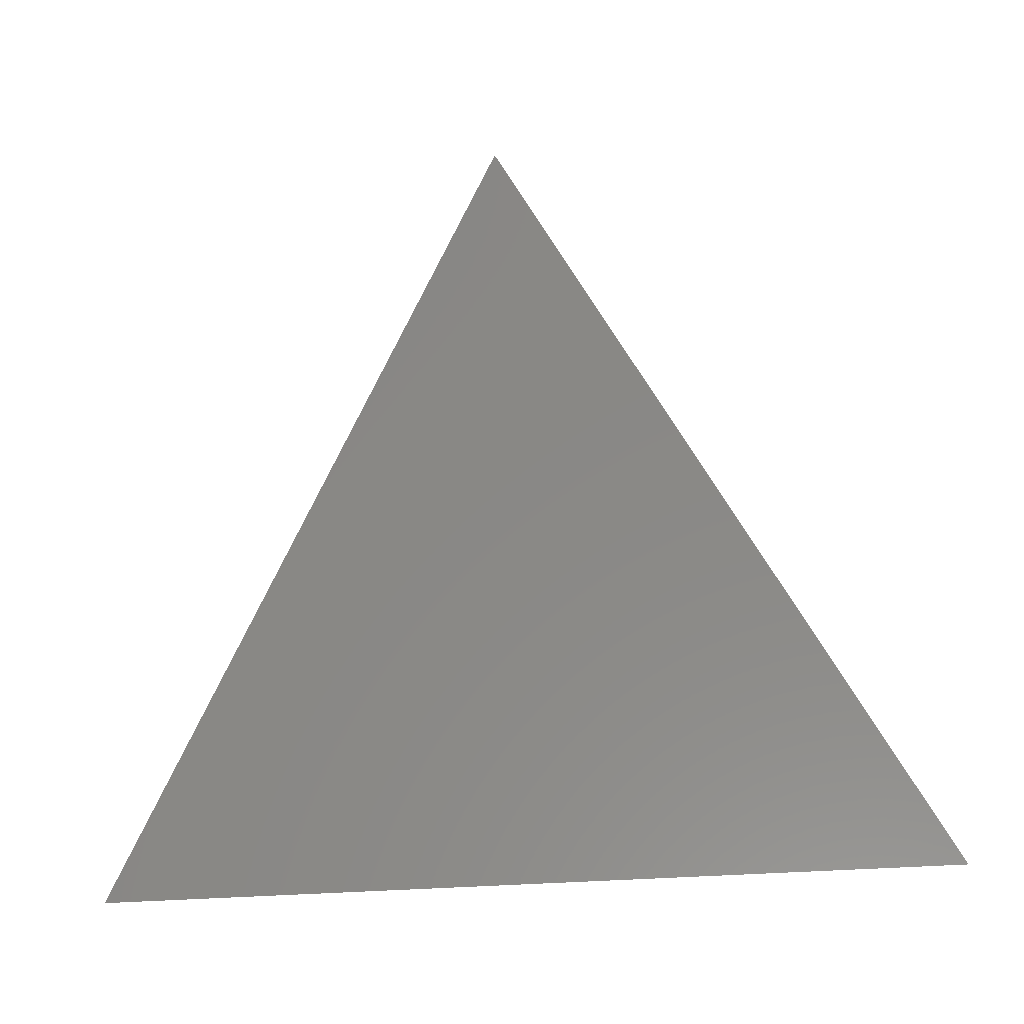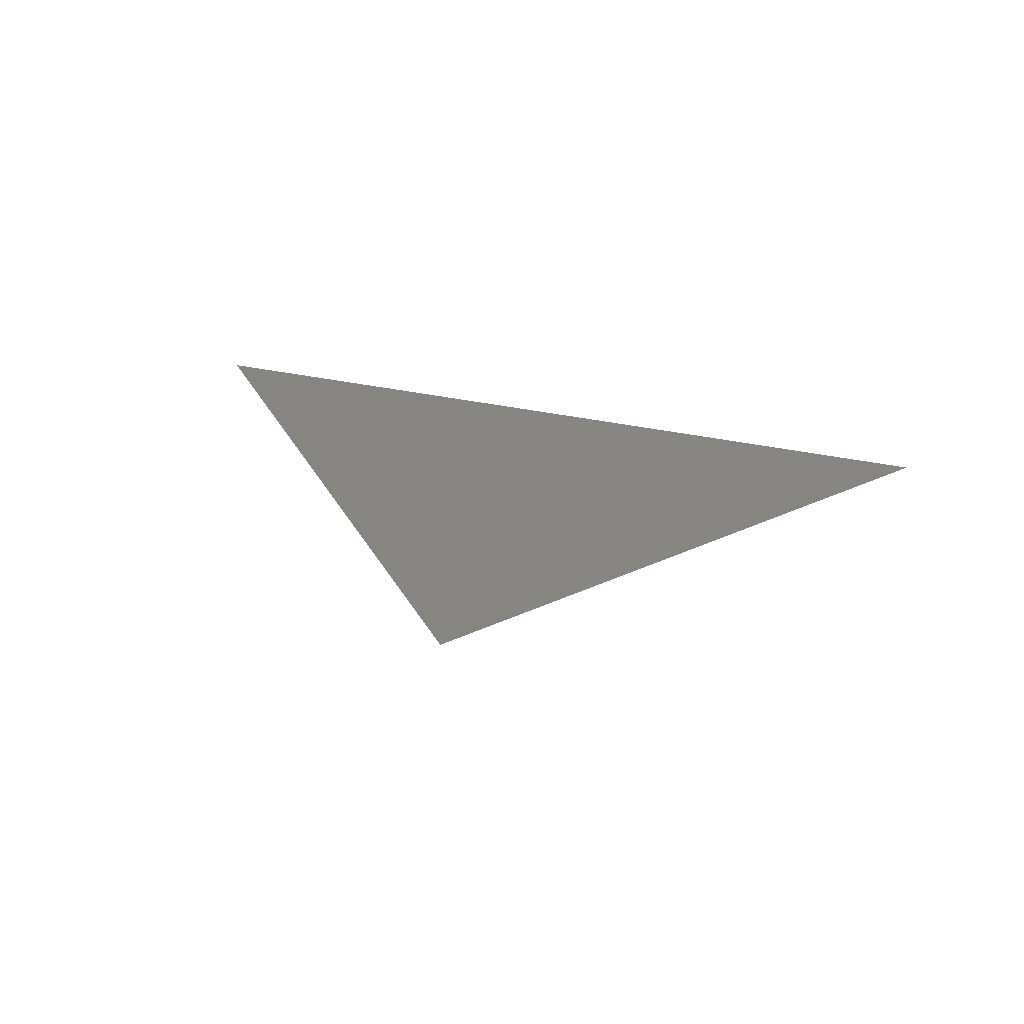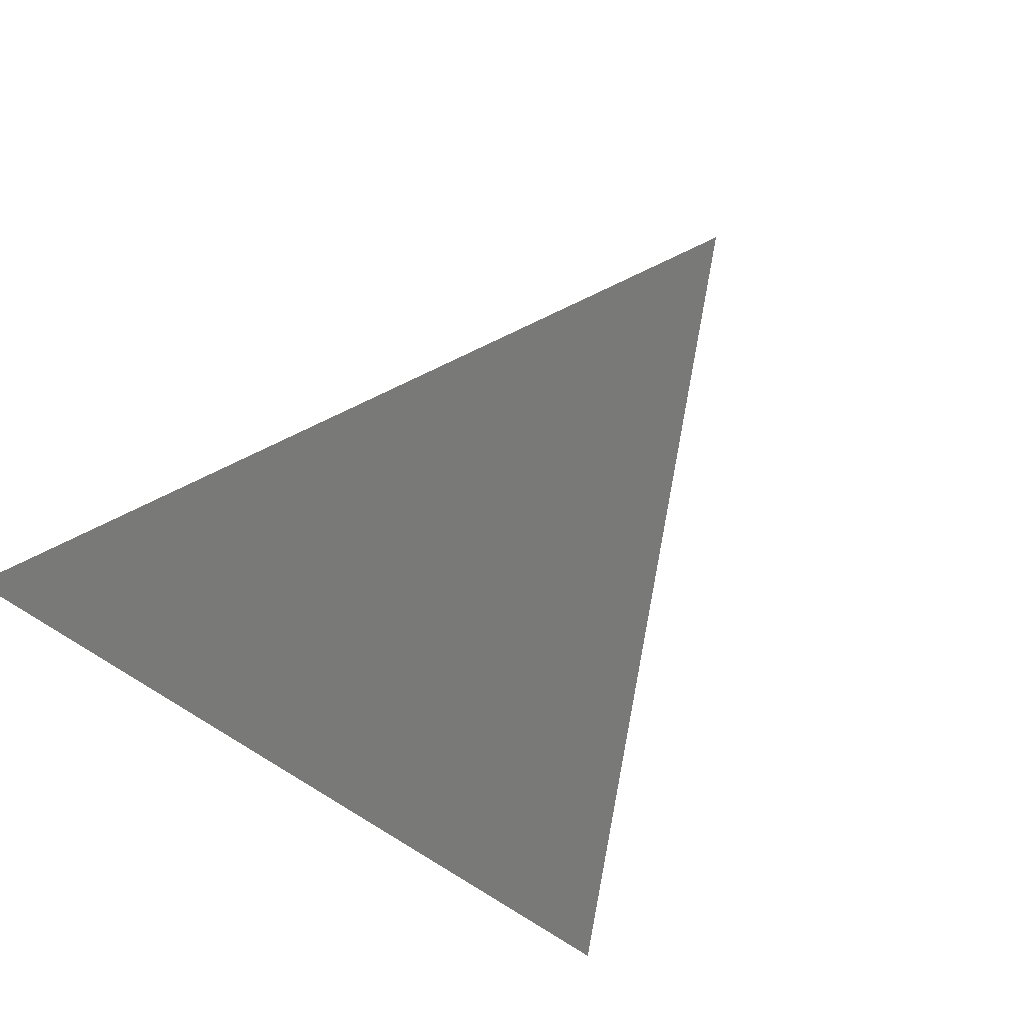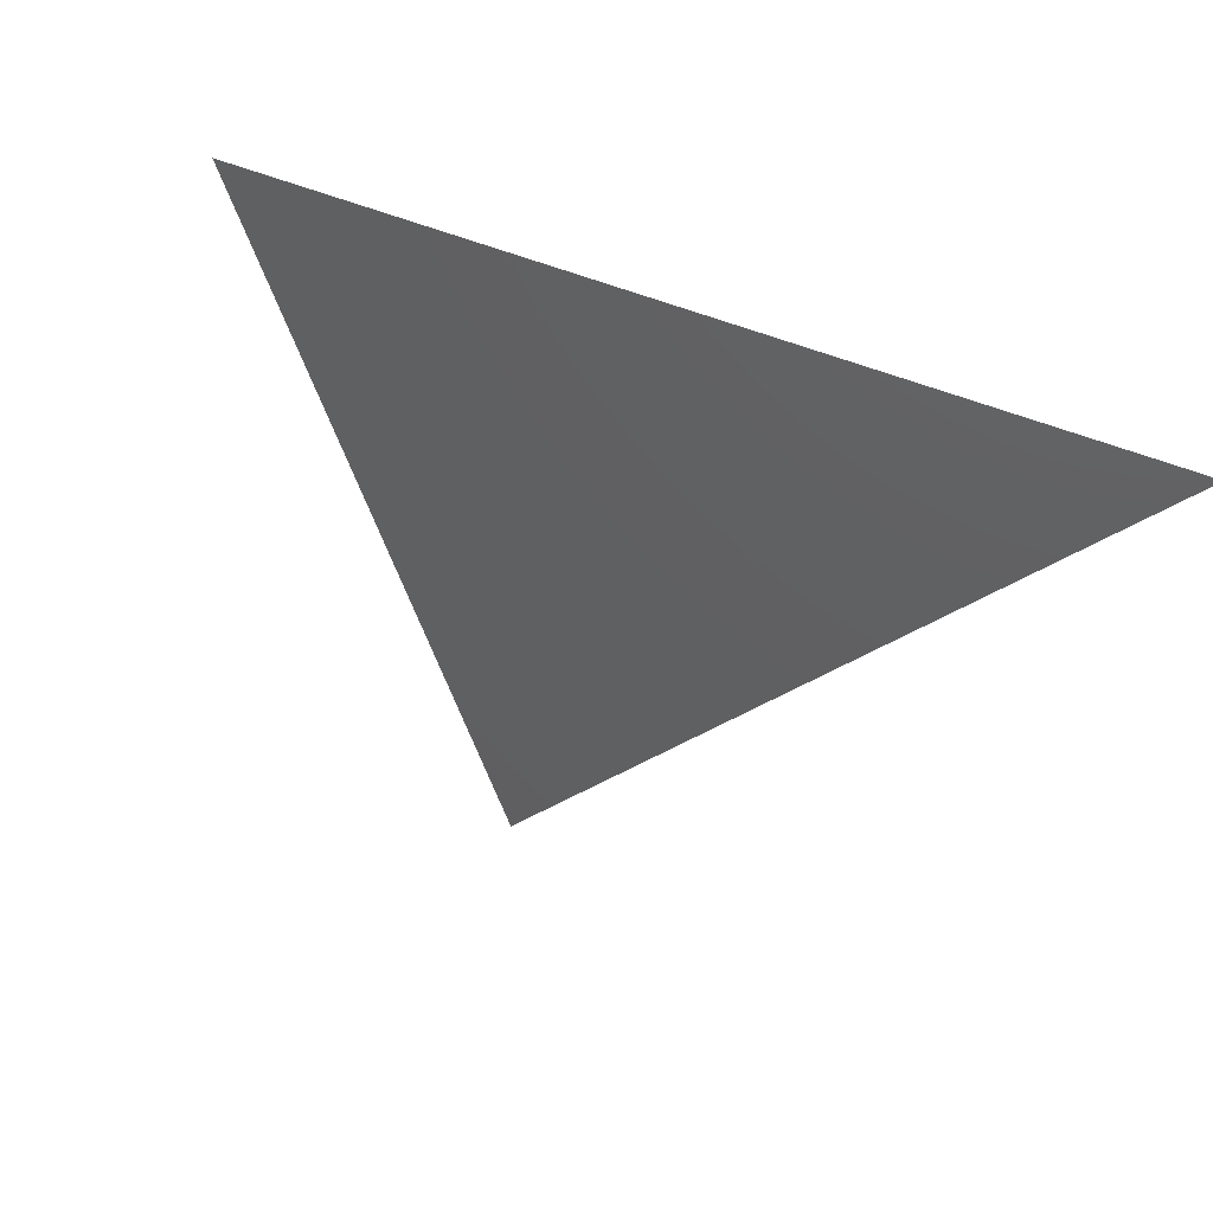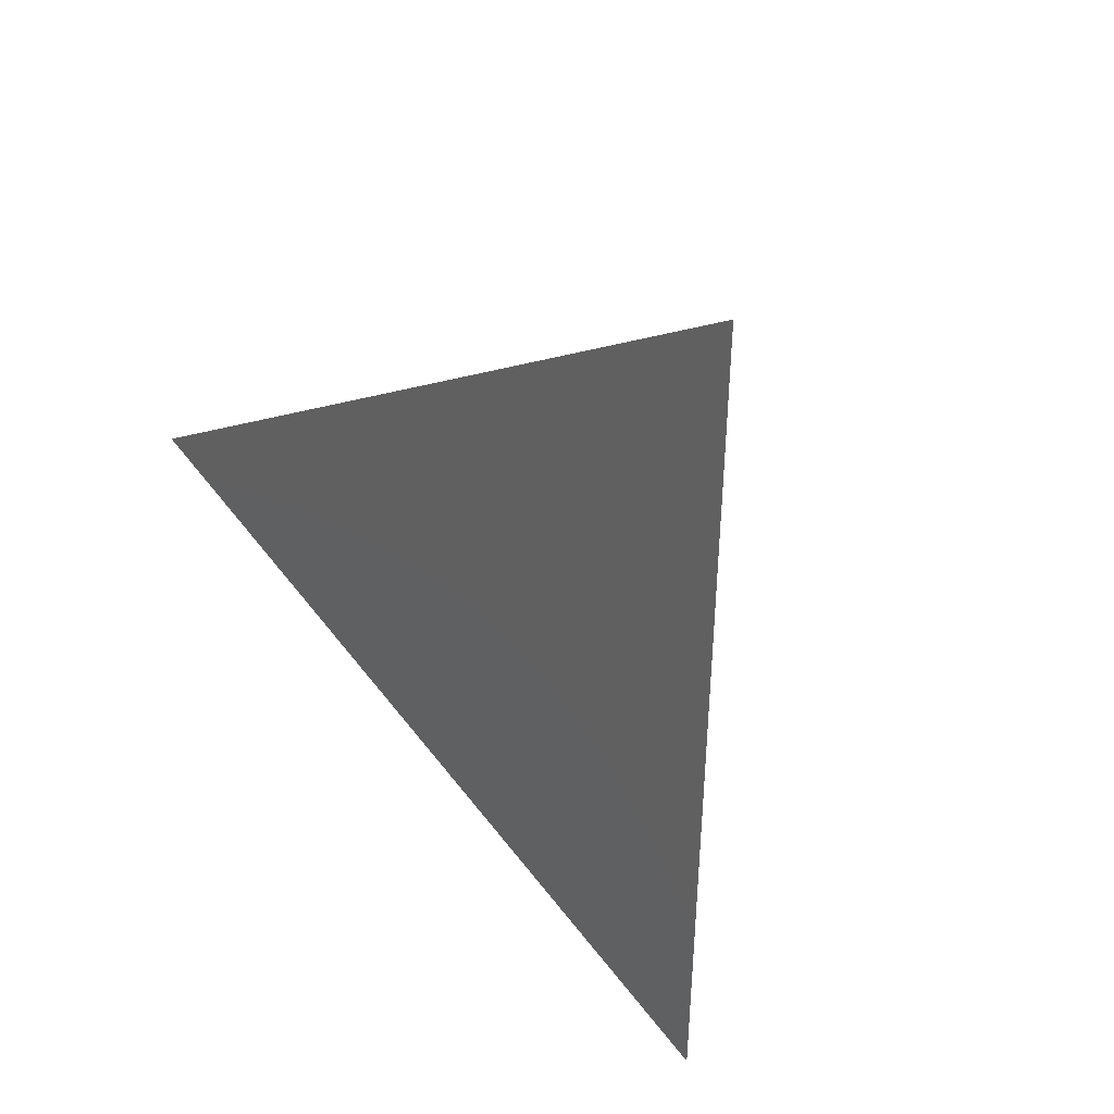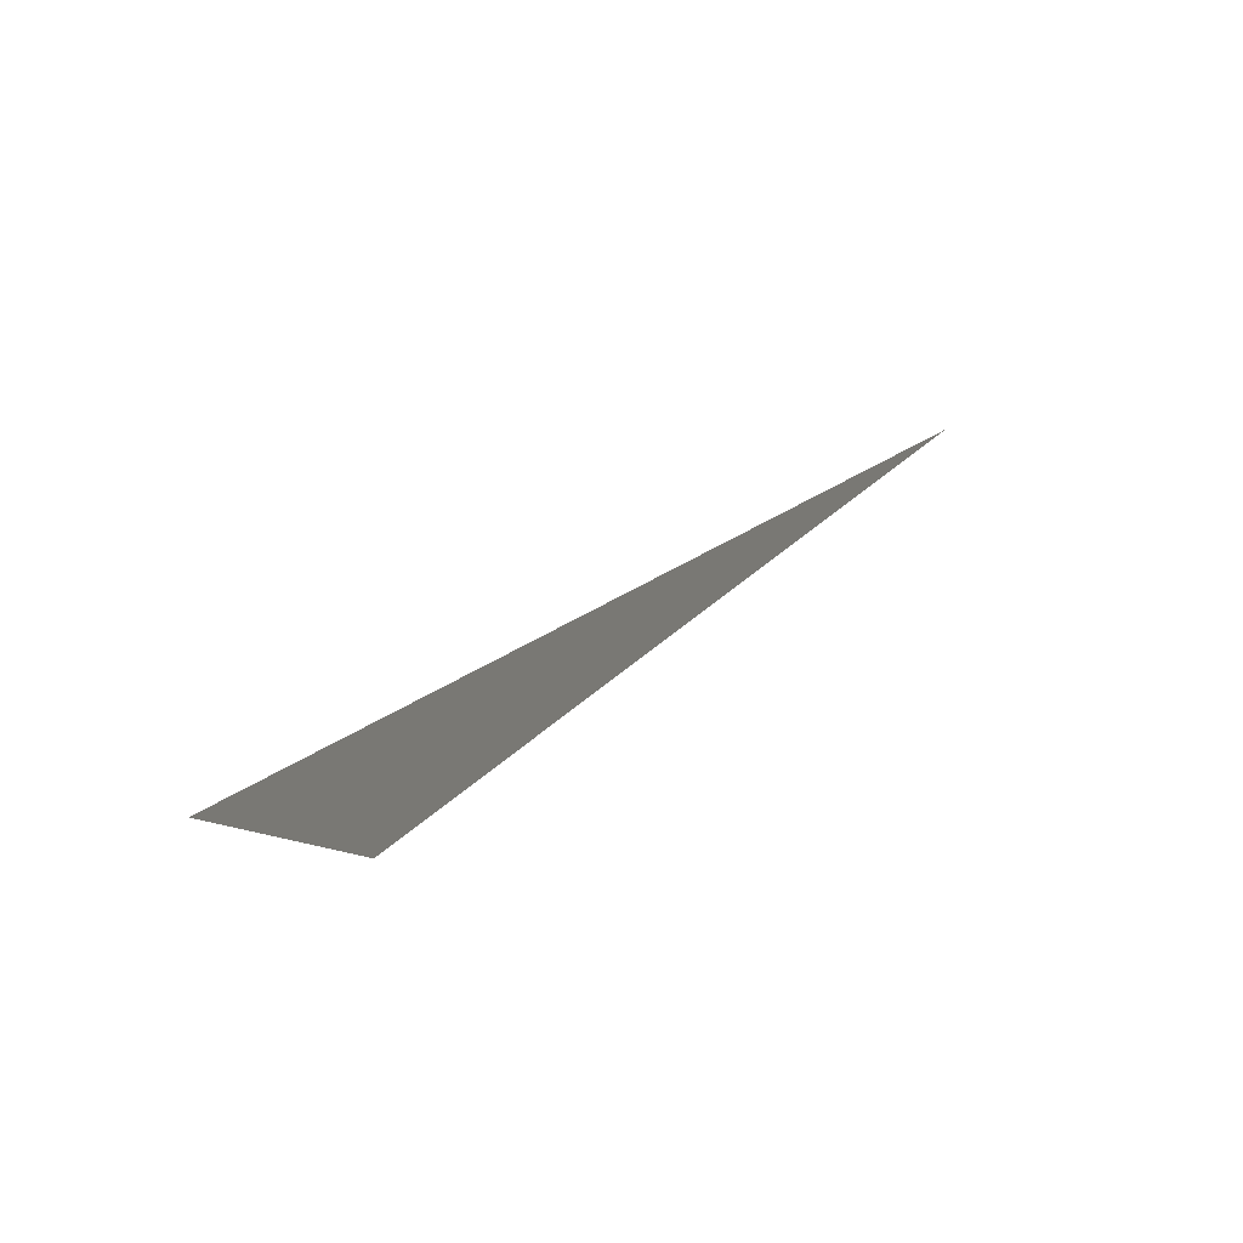
<metadata>
{"format":"stl","ext":"stl","renderer":"f3d","projection":"perspective","resolution":1024,"background":"white","views":[{"elev":-37.1,"azim":5.5,"up":"+Y"},{"elev":50.0,"azim":-168.2,"up":"+Z"},{"elev":-50.4,"azim":136.5,"up":"+Z"},{"elev":-70.7,"azim":-17.9,"up":"+Z"},{"elev":76.2,"azim":-129.8,"up":"+Y"},{"elev":-2.6,"azim":71.6,"up":"+Z"}]}
</metadata>
<code>
# stl→obj: 3 verts, 1 faces
v 0 0 -0.433
v 0.5 0.75 -5.551e-17
v 1 0 -0.433
f 1 2 3

</code>
